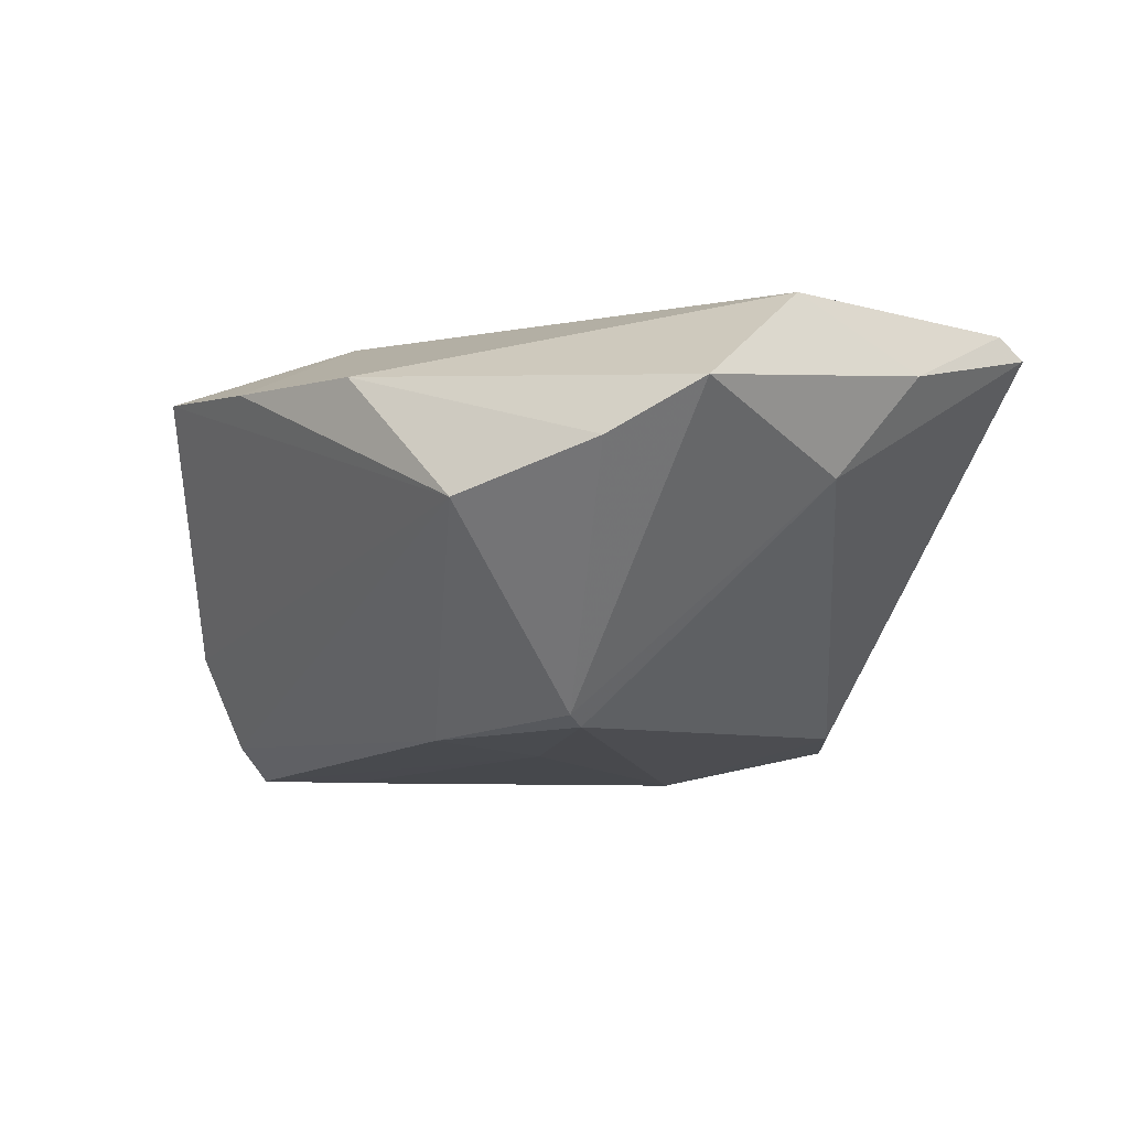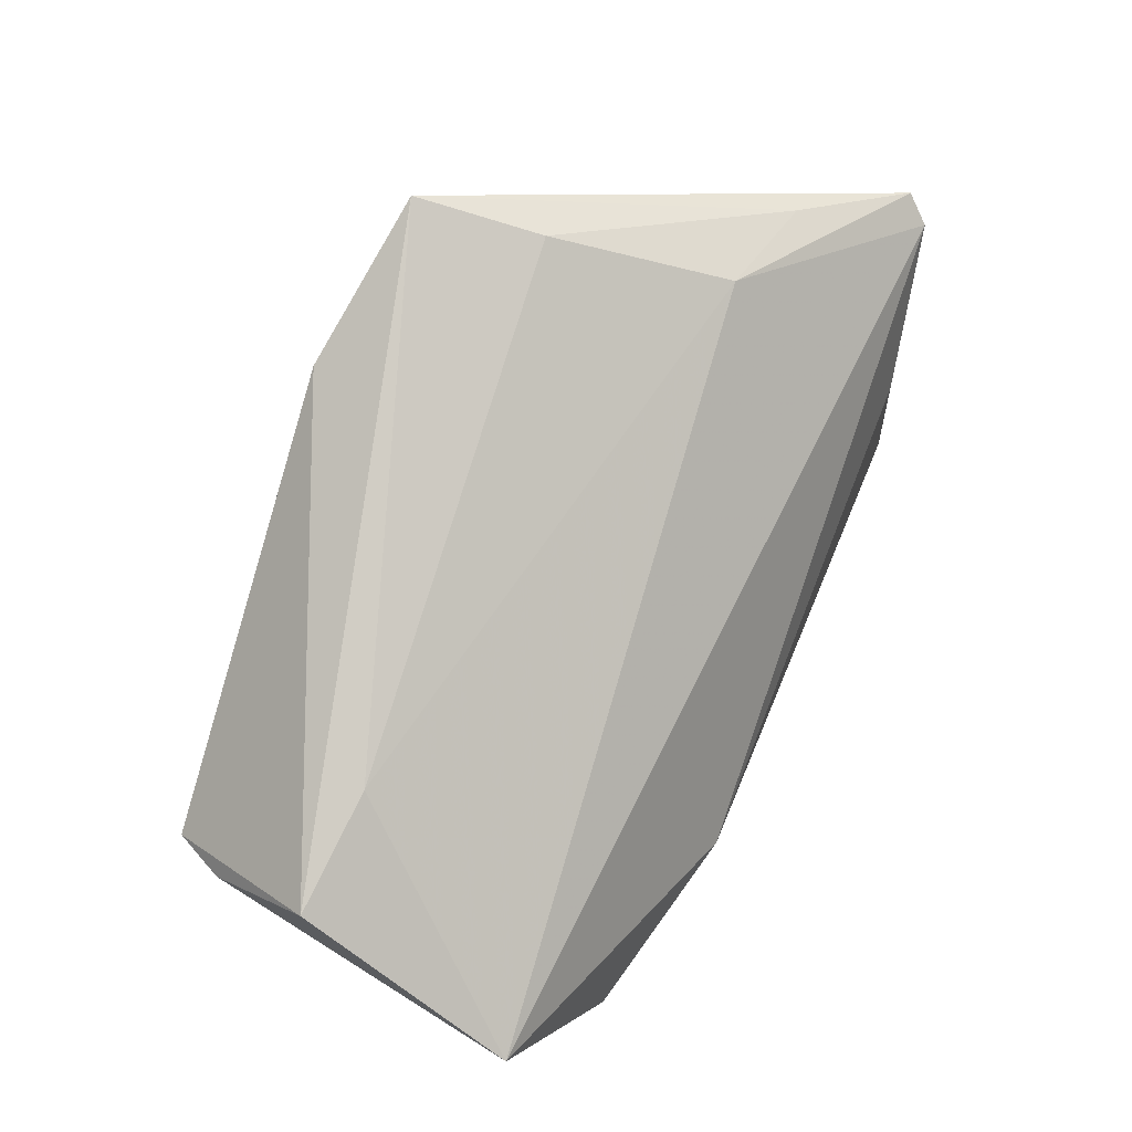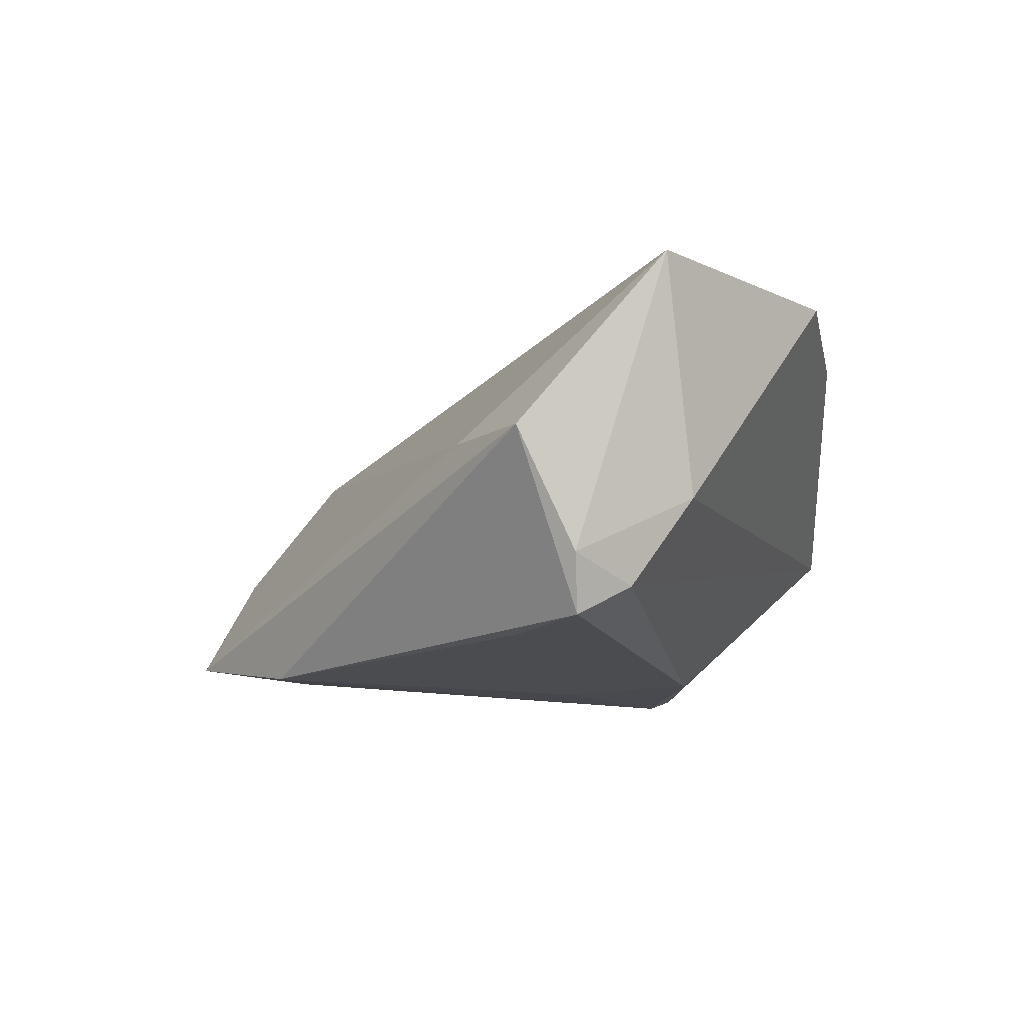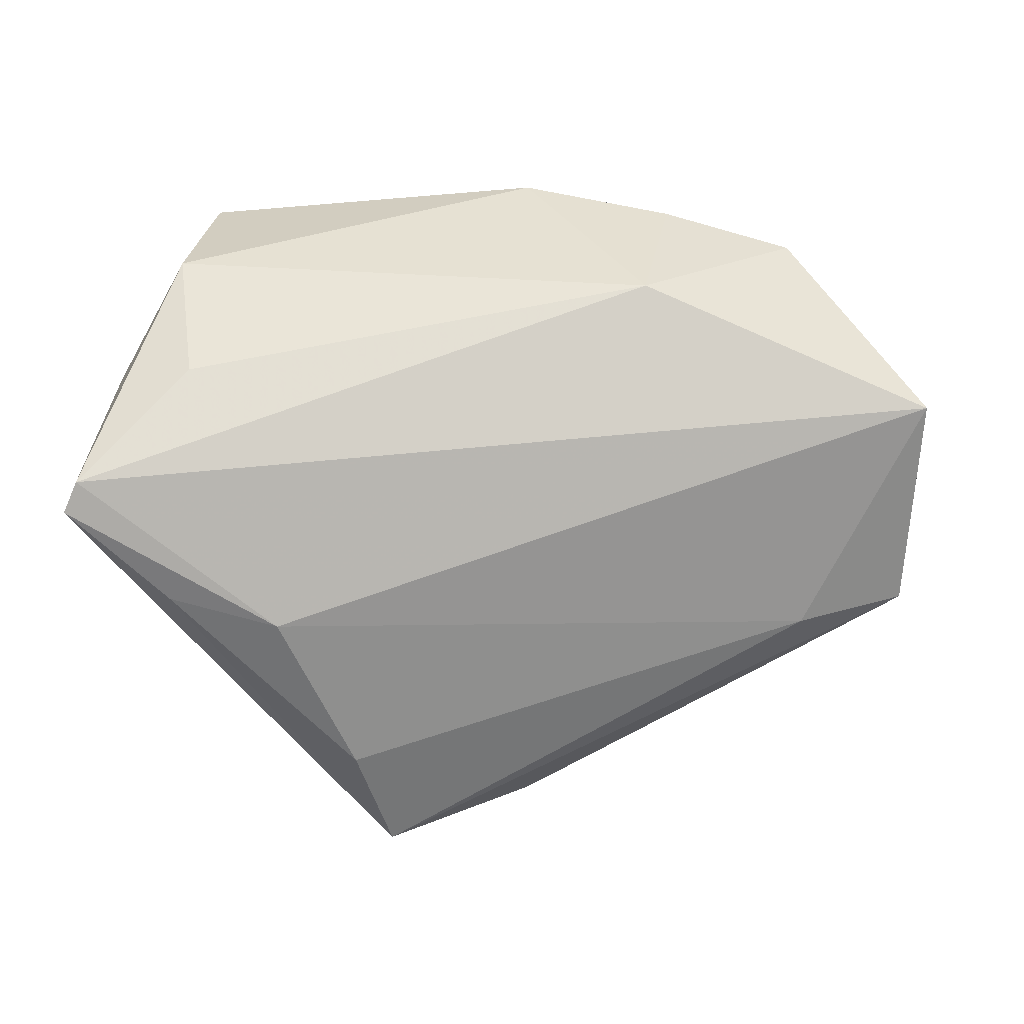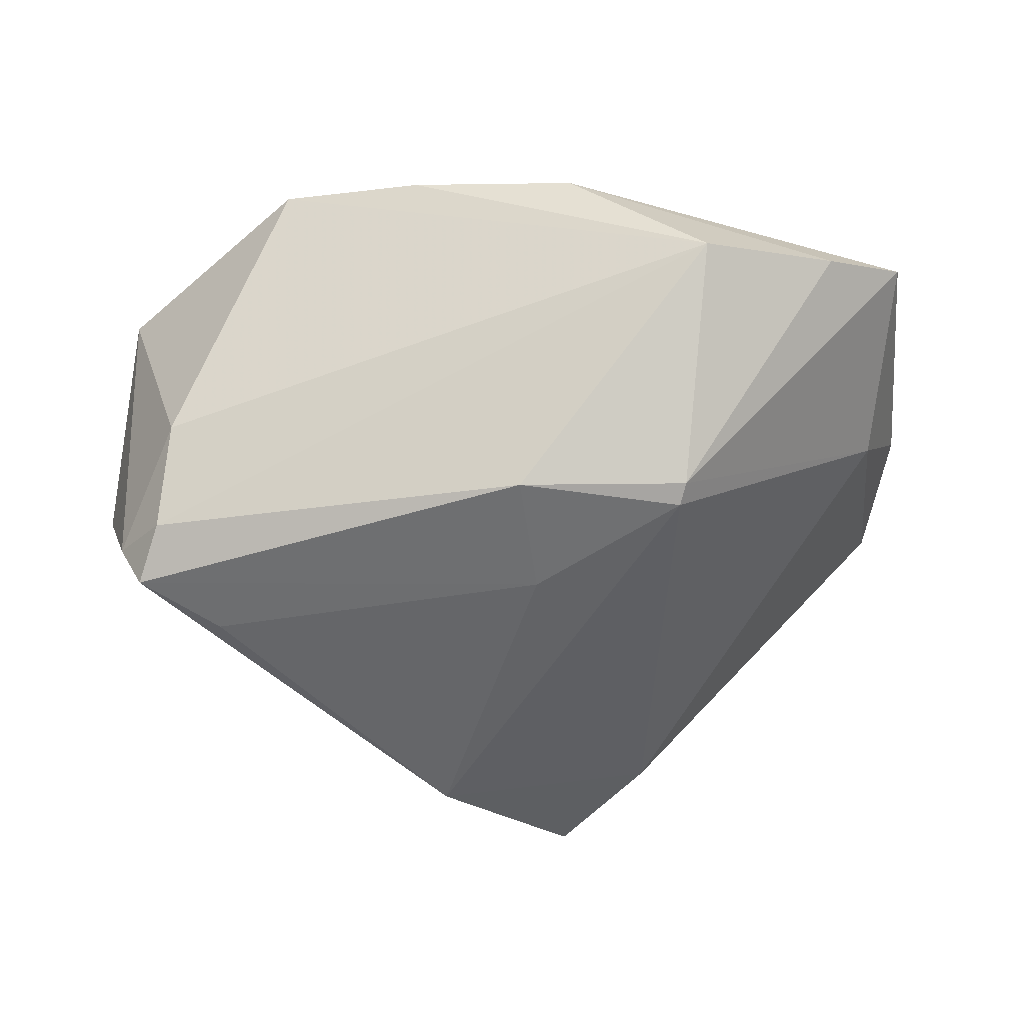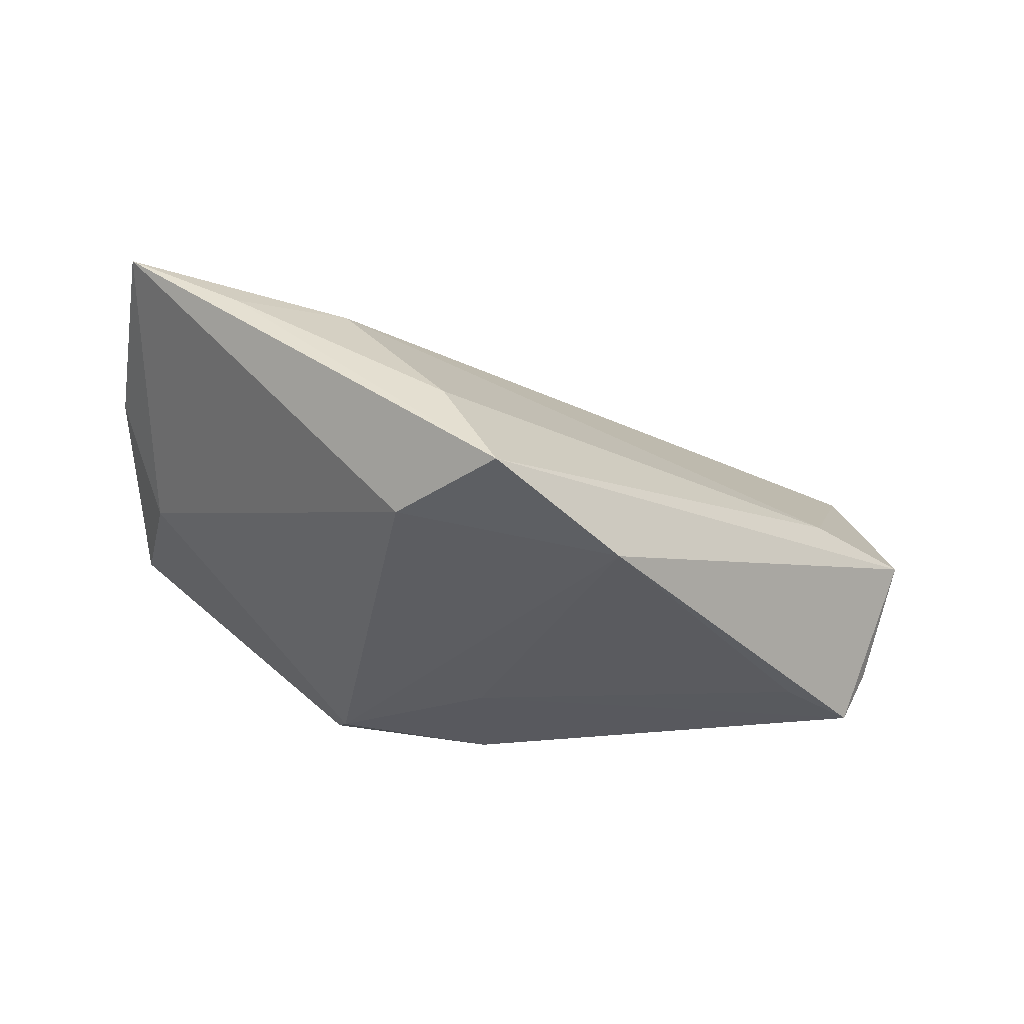
<metadata>
{"format":"obj","ext":"obj","renderer":"f3d","projection":"perspective","resolution":1024,"background":"white","views":[{"elev":-11.1,"azim":46.2,"up":"+Z"},{"elev":45.0,"azim":-64.0,"up":"+Y"},{"elev":-15.0,"azim":-85.5,"up":"+Z"},{"elev":64.4,"azim":-163.6,"up":"+Z"},{"elev":-51.9,"azim":3.8,"up":"+Z"},{"elev":-33.0,"azim":176.3,"up":"+Z"}]}
</metadata>
<code>
v -0.01552 -0.02041 0.02712
v 0.00116 0.05297 -0.02203
v -0.05366 -0.005201 -0.02616
v 0.007711 0.04739 -0.00793
v -0.0143 -0.03964 0.01708
v 0.007361 -0.03964 0.01507
v 0.05017 -0.007824 0.0227
v 0.04872 0.0001571 0.002103
v -0.05074 -0.01178 -0.02212
v -0.03299 -0.03704 0.0198
v 0.01332 0.04001 -0.02205
v -0.04389 0.003047 -0.02653
v -0.04895 0.01021 -0.002917
v 0.05279 -0.02588 0.008844
v 0.01977 -0.01319 -0.0255
v 0.051 0.0305 0.0251
v 0.03635 0.03861 0.01269
v -0.06201 0.001608 -0.004334
v 0.02107 0.03773 0.01098
v 0.0207 -0.01588 -0.02435
v 0.04256 -0.03195 0.002911
v -0.0156 0.03836 -0.02653
v -0.04893 -0.01961 -0.01053
v 0.0001196 -0.001624 -0.02653
v -0.001101 -0.01817 -0.02577
v 0.05441 0.009029 0.01505
v -0.05814 -0.01694 0.01911
v 0.0518 0.03422 0.02245
v -0.05715 -0.005222 -0.01911
v 0.02531 -0.03905 -0.002348
v 0.0421 0.009934 0.02576
f 18 22 3
f 8 11 28
f 22 11 15
f 11 8 15
f 19 13 27
f 27 13 18
f 17 19 28
f 2 11 22
f 2 22 18
f 18 13 2
f 28 11 2
f 2 17 28
f 1 7 31
f 12 3 22
f 14 8 26
f 26 8 28
f 26 7 14
f 22 15 24
f 24 15 25
f 24 12 22
f 25 3 24
f 3 12 24
f 25 15 20
f 14 21 20
f 20 8 14
f 20 15 8
f 28 19 16
f 19 27 16
f 16 27 1
f 1 31 16
f 16 31 7
f 16 26 28
f 7 26 16
f 18 3 29
f 29 27 18
f 1 27 10
f 4 13 19
f 4 2 13
f 19 17 4
f 17 2 4
f 27 29 23
f 23 10 27
f 9 29 3
f 9 23 29
f 9 3 25
f 6 21 14
f 14 7 6
f 6 7 1
f 10 23 30
f 21 6 30
f 30 9 25
f 23 9 30
f 25 20 30
f 30 20 21
f 10 30 5
f 5 30 6
f 1 10 5
f 5 6 1

</code>
